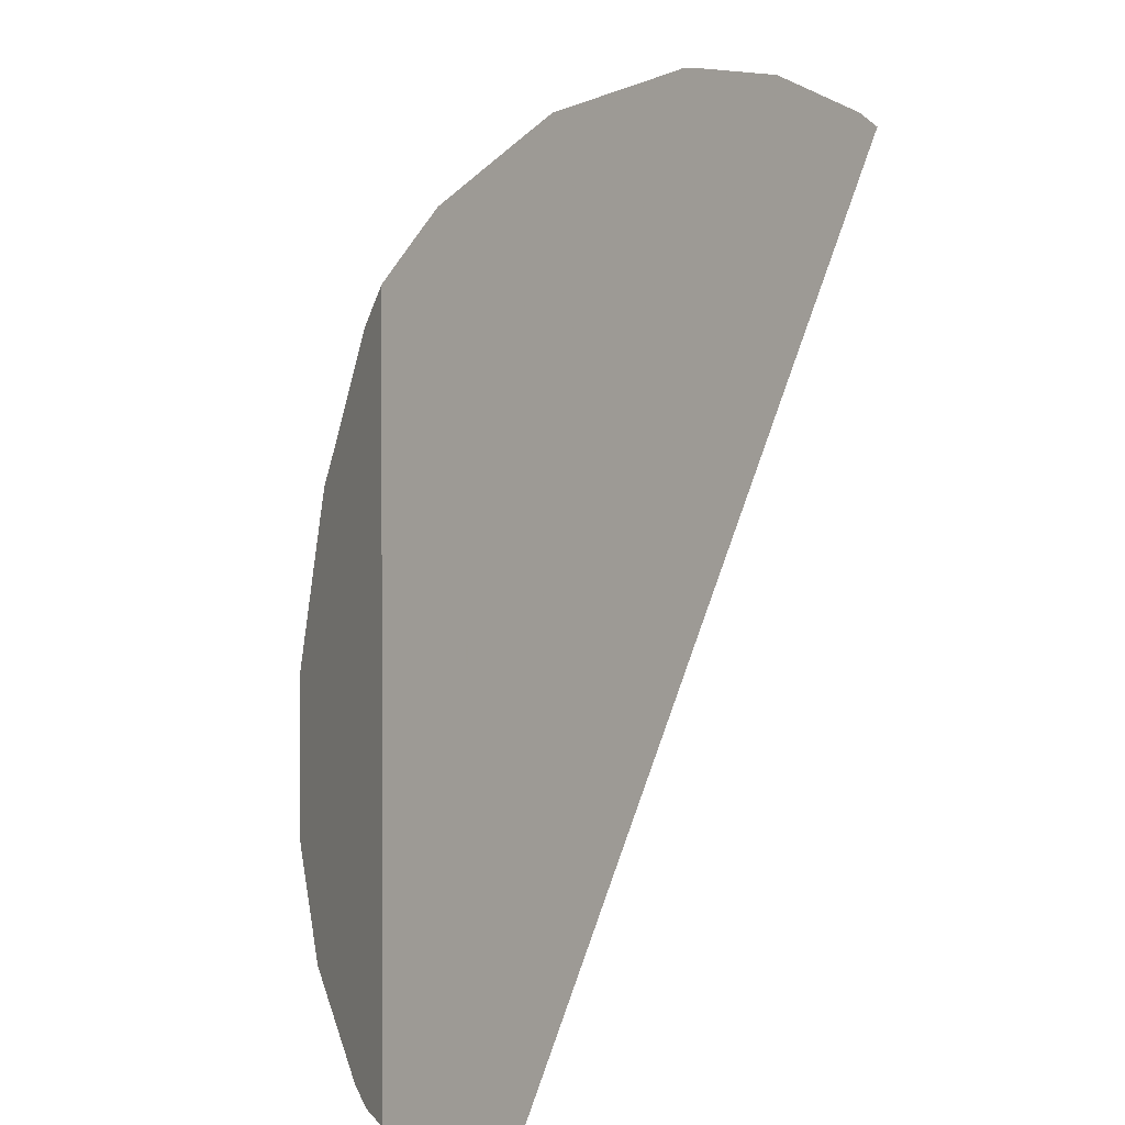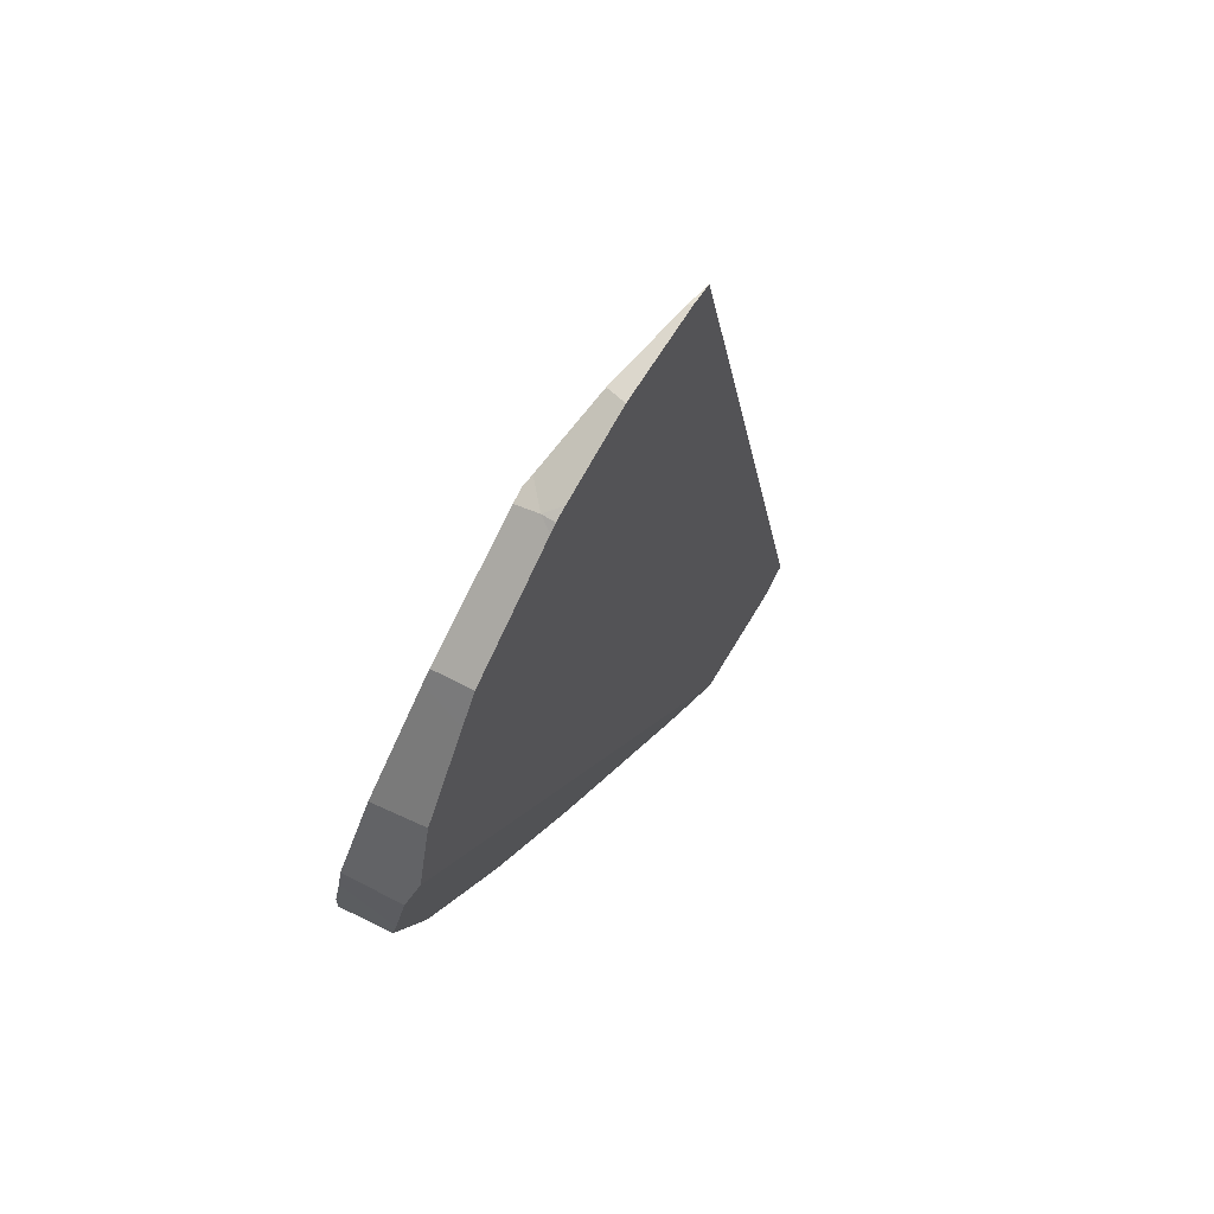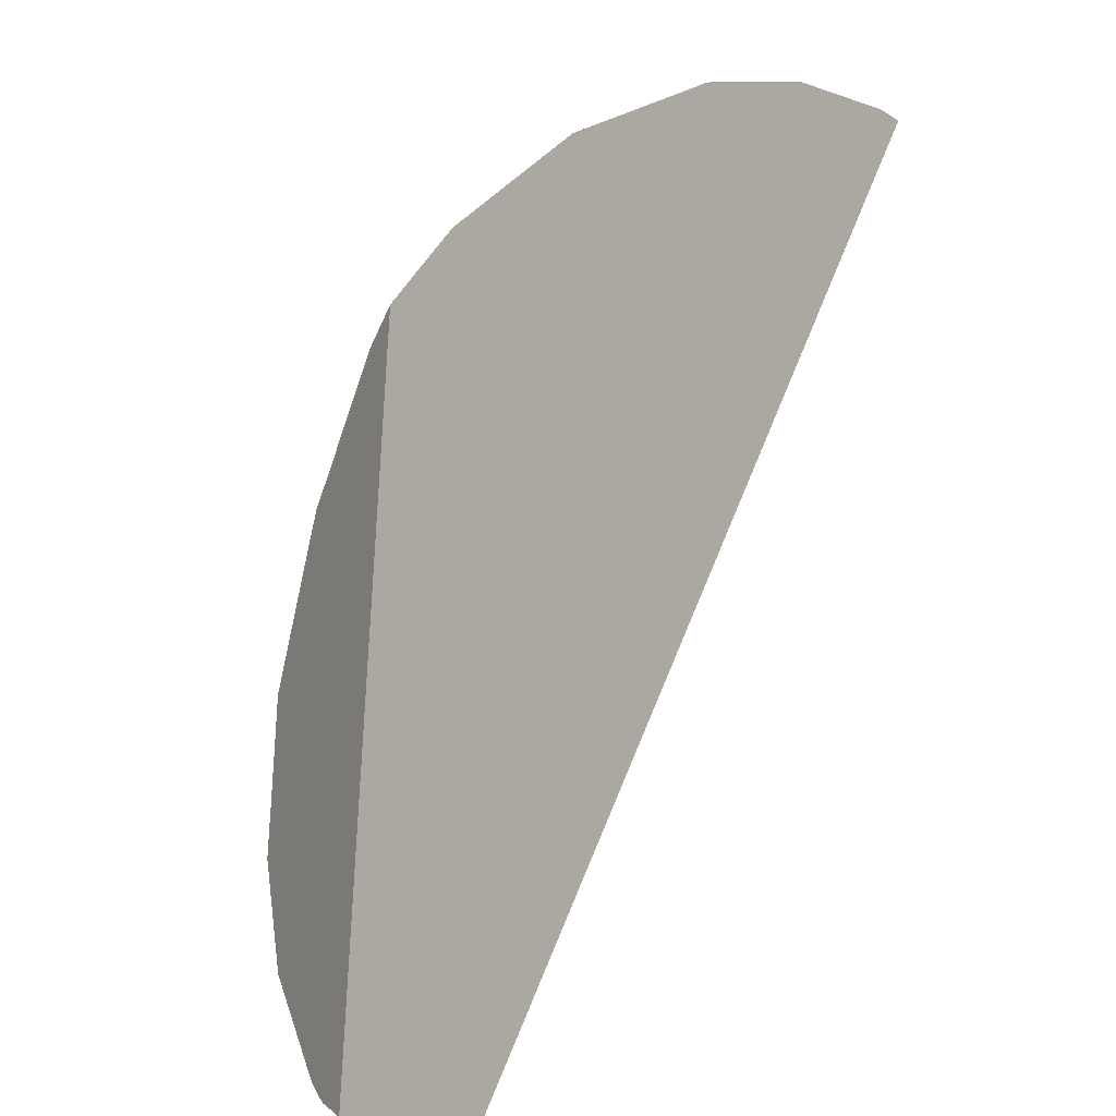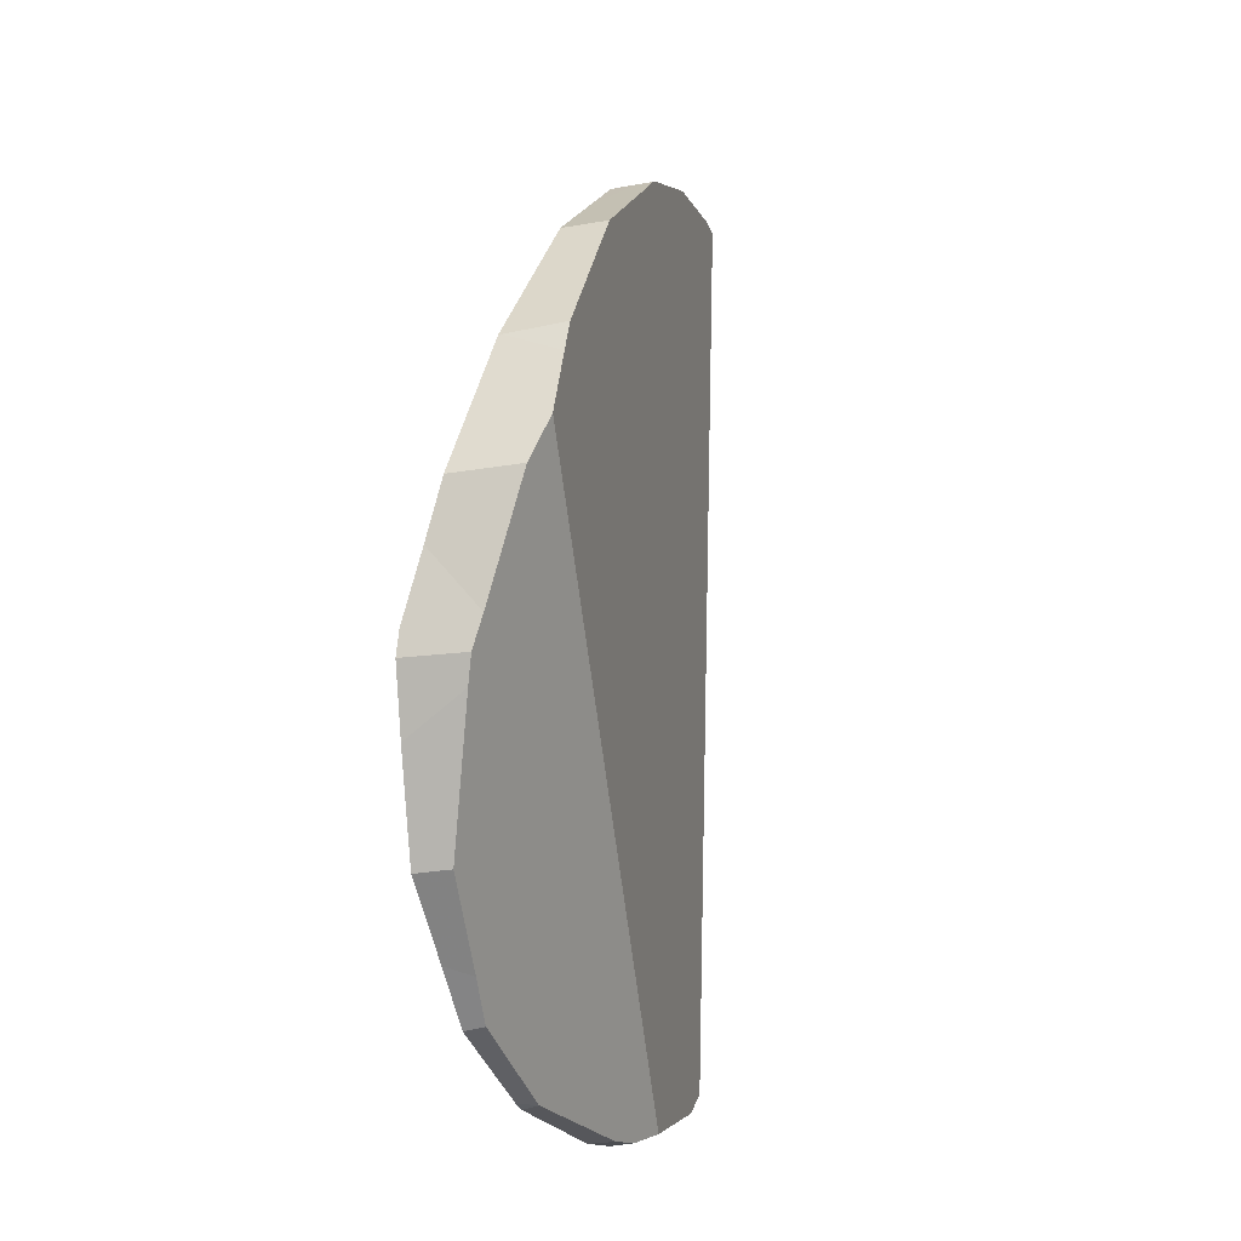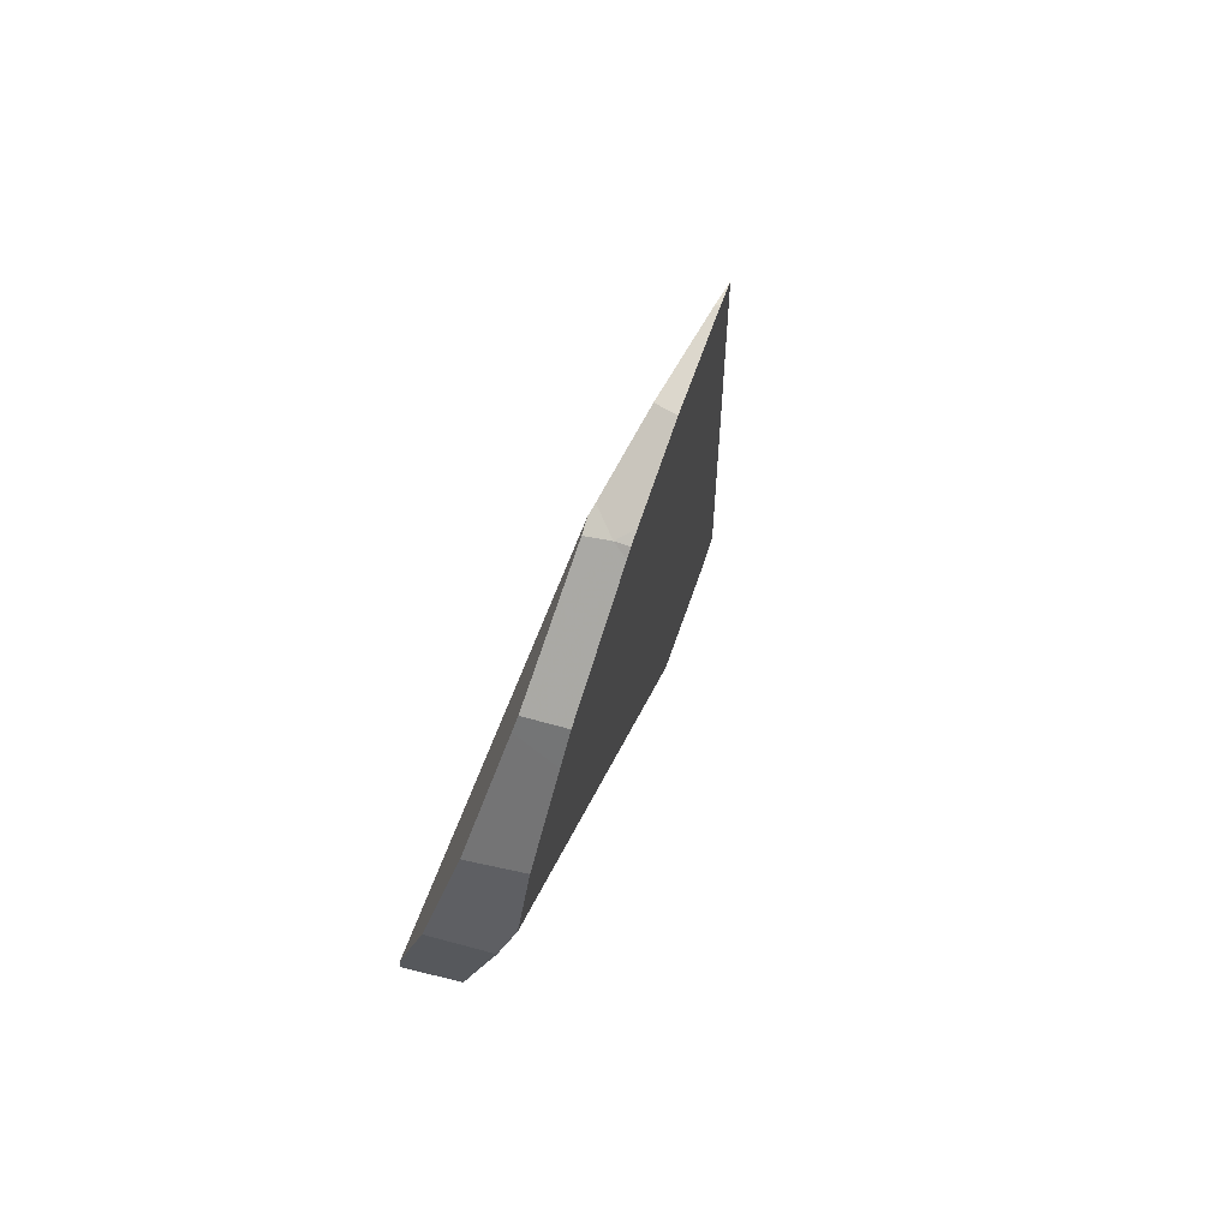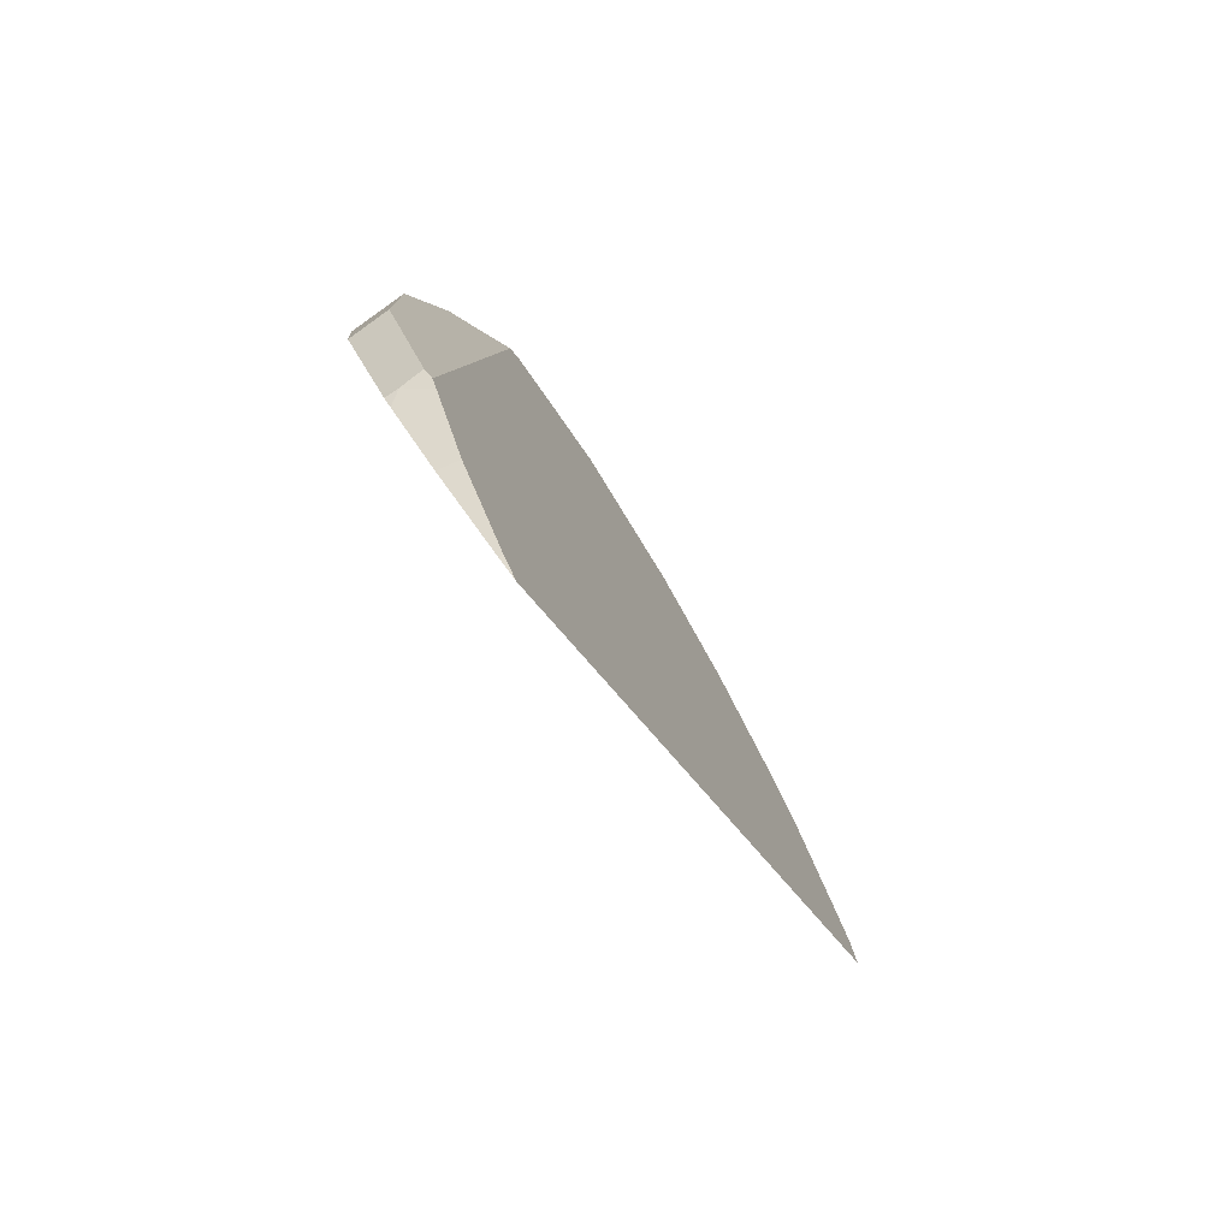
<metadata>
{"format":"obj","ext":"obj","renderer":"f3d","projection":"perspective","resolution":1024,"background":"white","views":[{"elev":-61.5,"azim":139.0,"up":"+Z"},{"elev":48.5,"azim":62.3,"up":"+Y"},{"elev":-69.0,"azim":135.0,"up":"+Z"},{"elev":-30.9,"azim":43.8,"up":"+Y"},{"elev":50.1,"azim":48.5,"up":"+Y"},{"elev":79.1,"azim":172.9,"up":"+Y"}]}
</metadata>
<code>
v -0.017 0.2748 0.1849
v -0.01698 0.2746 0.1851
v -0.01693 0.2746 0.1851
v -0.0169 0.2737 0.1859
v -0.01678 0.2733 0.1865
v -0.01667 0.2737 0.1858
v -0.0165 0.2734 0.1862
v -0.01539 0.2703 0.1922
v -0.0148 0.2698 0.1941
v -0.01456 0.2711 0.1902
v -0.01437 0.2703 0.1918
v -0.01404 0.2699 0.1933
v -0.01286 0.2693 0.1997
v -0.01267 0.2693 0.2002
v -0.01214 0.2693 0.1995
v -0.01212 0.2693 0.1995
v -0.01067 0.2703 0.2048
v -0.009871 0.2704 0.2044
v -0.009463 0.2719 0.2071
v -0.008789 0.2716 0.206
v -0.00781 0.2739 0.2101
v -0.006521 0.274 0.2093
v -0.006054 0.2776 0.2124
v -0.004955 0.28 0.2138
v -0.004652 0.281 0.214
v -0.00411 0.3084 0.1974
v -0.003769 0.3081 0.1985
v -0.003626 0.3082 0.1983
v -0.003372 0.2839 0.2141
v -0.003306 0.279 0.2118
v -0.002723 0.3067 0.2023
v -0.002691 0.28 0.2123
v -0.002246 0.2862 0.2143
v -0.002064 0.2813 0.2124
v -0.002049 0.3045 0.2055
v -0.001943 0.3042 0.206
v -0.00177 0.3066 0.202
v -0.001673 0.3039 0.2065
v -0.001156 0.3018 0.2081
v -0.0007698 0.2918 0.2134
v -0.0007207 0.3039 0.2059
v -0.0006963 0.2921 0.2134
v -0.0006734 0.2926 0.2131
v -0.0005804 0.2921 0.2133
v -0.0004167 0.2979 0.2109
v -0.0003842 0.2986 0.2106
v -0.0003652 0.3043 0.2051
v -0.0001459 0.3039 0.2056
v -5.163e-05 0.3035 0.2059
v 0.0003533 0.2863 0.2128
v 0.001114 0.2883 0.2123
v 0.001297 0.2986 0.2096
v 0.001378 0.297 0.2102
v 0.001444 0.291 0.2121
v 0.001595 0.2923 0.212
f 1 3 2
f 21 1 2
f 1 51 3
f 21 23 1
f 23 24 1
f 24 25 1
f 25 36 1
f 36 26 1
f 53 1 26
f 1 54 51
f 1 53 55
f 1 55 54
f 4 2 3
f 4 21 2
f 6 4 3
f 3 7 6
f 3 10 7
f 51 10 3
f 4 6 5
f 4 5 21
f 6 7 5
f 5 7 8
f 5 8 19
f 5 19 21
f 8 7 10
f 11 9 8
f 17 8 9
f 8 10 11
f 8 17 19
f 12 9 11
f 9 12 13
f 13 14 9
f 17 9 14
f 10 12 11
f 10 51 12
f 12 15 13
f 51 15 12
f 16 14 13
f 15 16 13
f 16 18 14
f 14 18 17
f 51 16 15
f 51 18 16
f 17 18 19
f 18 20 19
f 51 20 18
f 19 20 21
f 20 22 21
f 22 20 51
f 22 23 21
f 22 30 23
f 30 22 51
f 30 24 23
f 25 24 32
f 32 24 30
f 29 25 34
f 25 29 36
f 32 34 25
f 27 28 26
f 31 27 26
f 37 26 28
f 35 31 26
f 36 35 26
f 37 47 26
f 47 49 26
f 49 52 26
f 52 53 26
f 27 31 28
f 31 37 28
f 40 29 33
f 29 50 33
f 34 50 29
f 36 29 43
f 43 29 40
f 32 30 51
f 35 37 31
f 34 32 51
f 40 33 51
f 33 50 51
f 50 34 51
f 36 38 35
f 41 37 35
f 38 41 35
f 38 36 39
f 39 36 43
f 41 47 37
f 38 39 41
f 46 41 39
f 39 43 45
f 39 45 46
f 42 43 40
f 40 44 42
f 40 54 44
f 40 51 54
f 46 49 41
f 47 41 48
f 48 41 49
f 44 43 42
f 43 44 55
f 45 43 53
f 53 43 55
f 44 54 55
f 45 52 46
f 53 52 45
f 52 49 46
f 48 49 47

</code>
